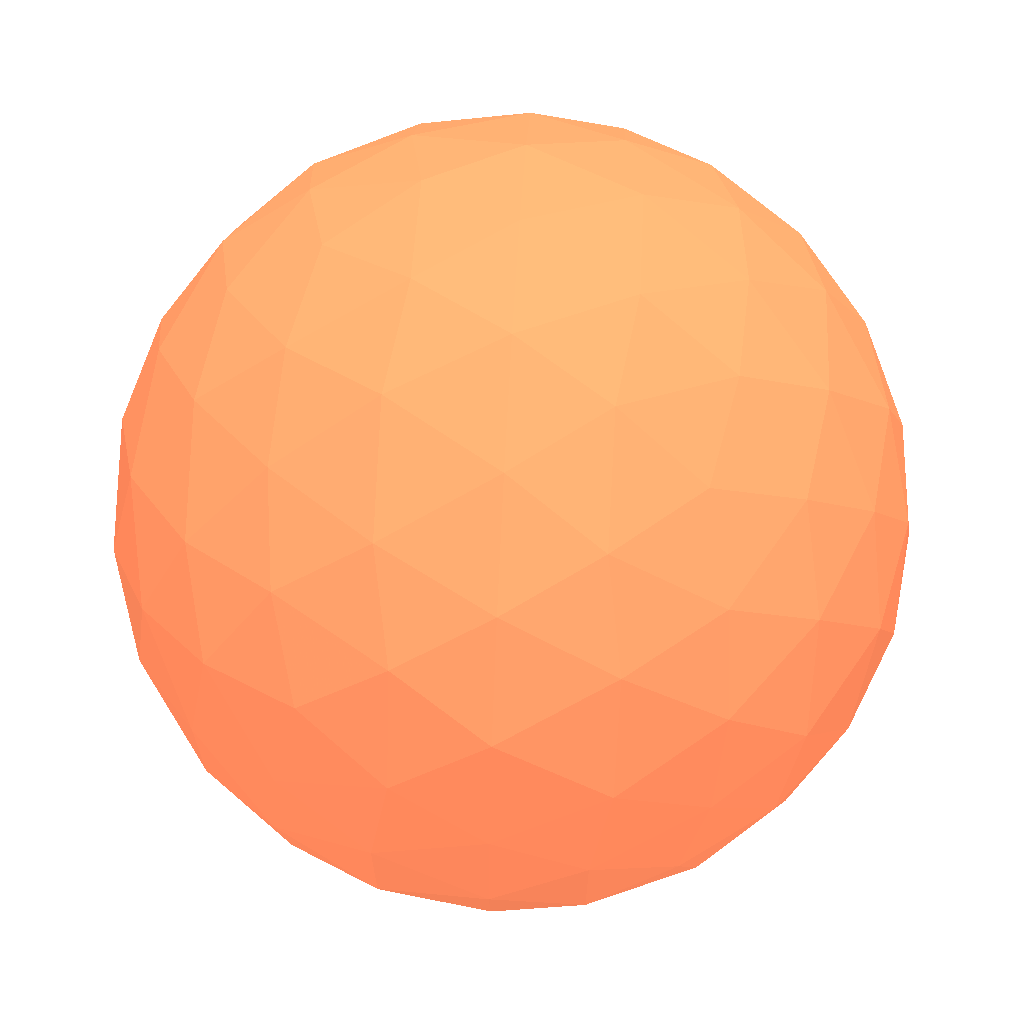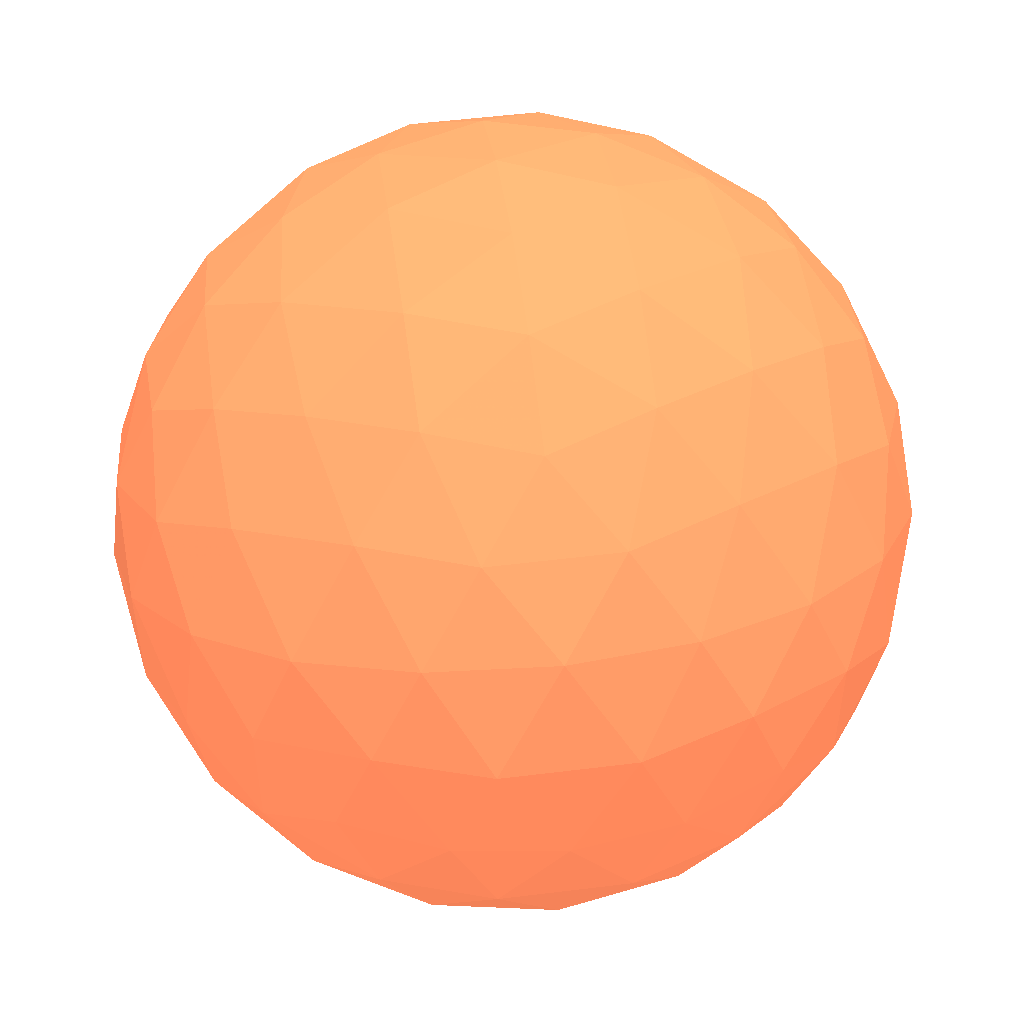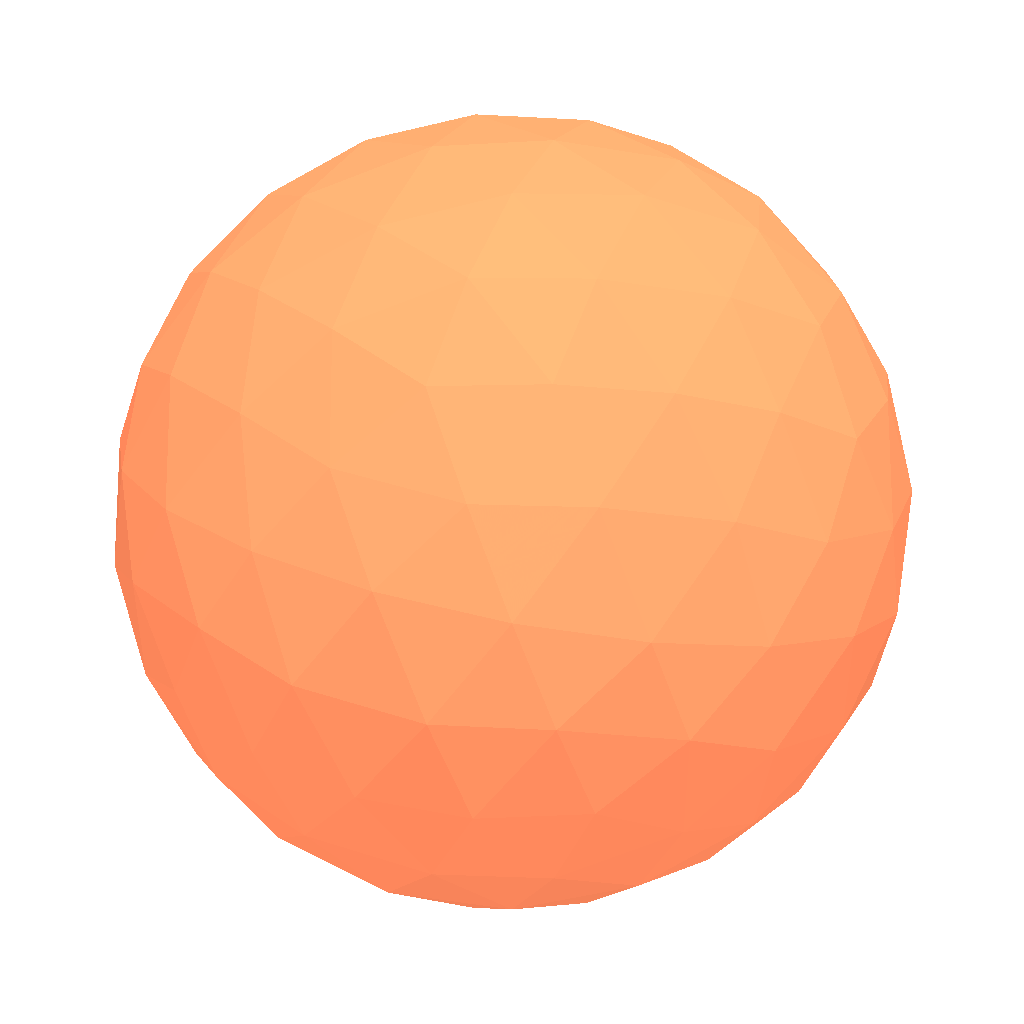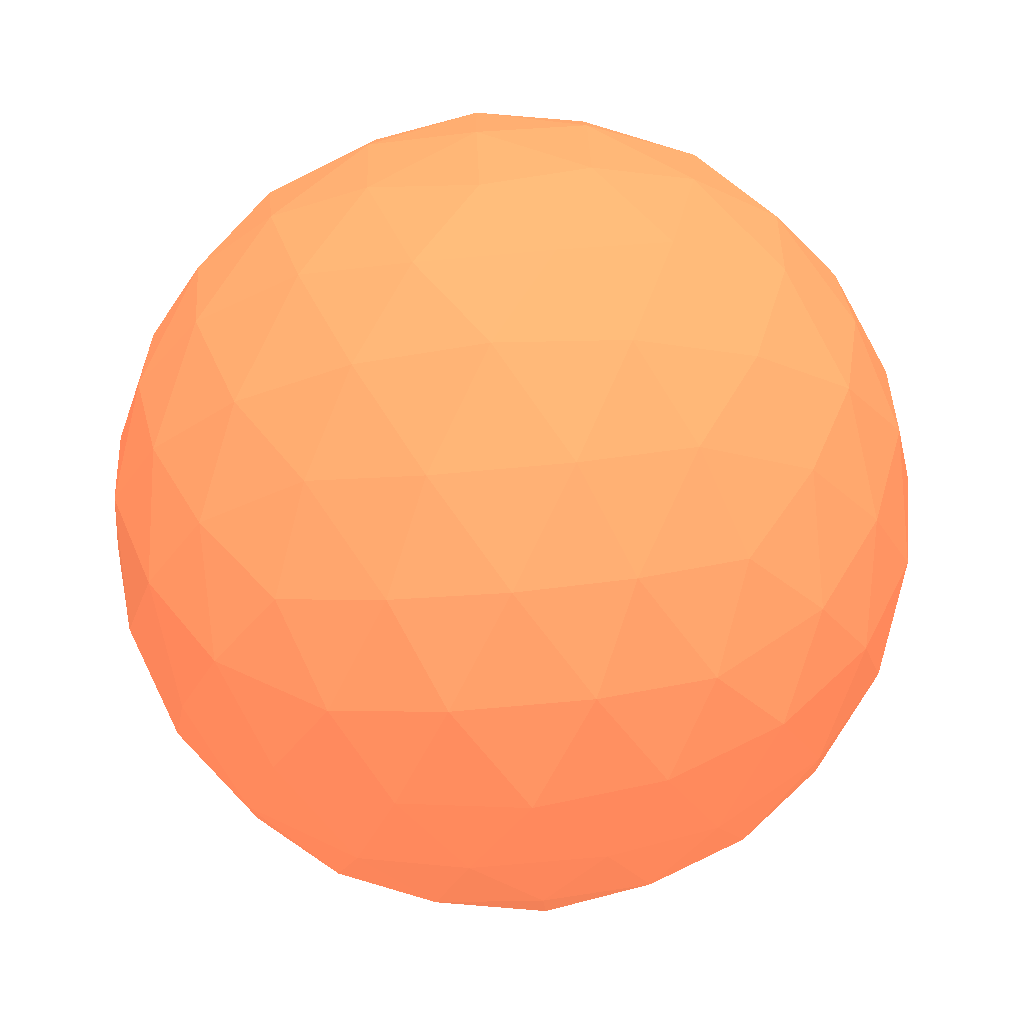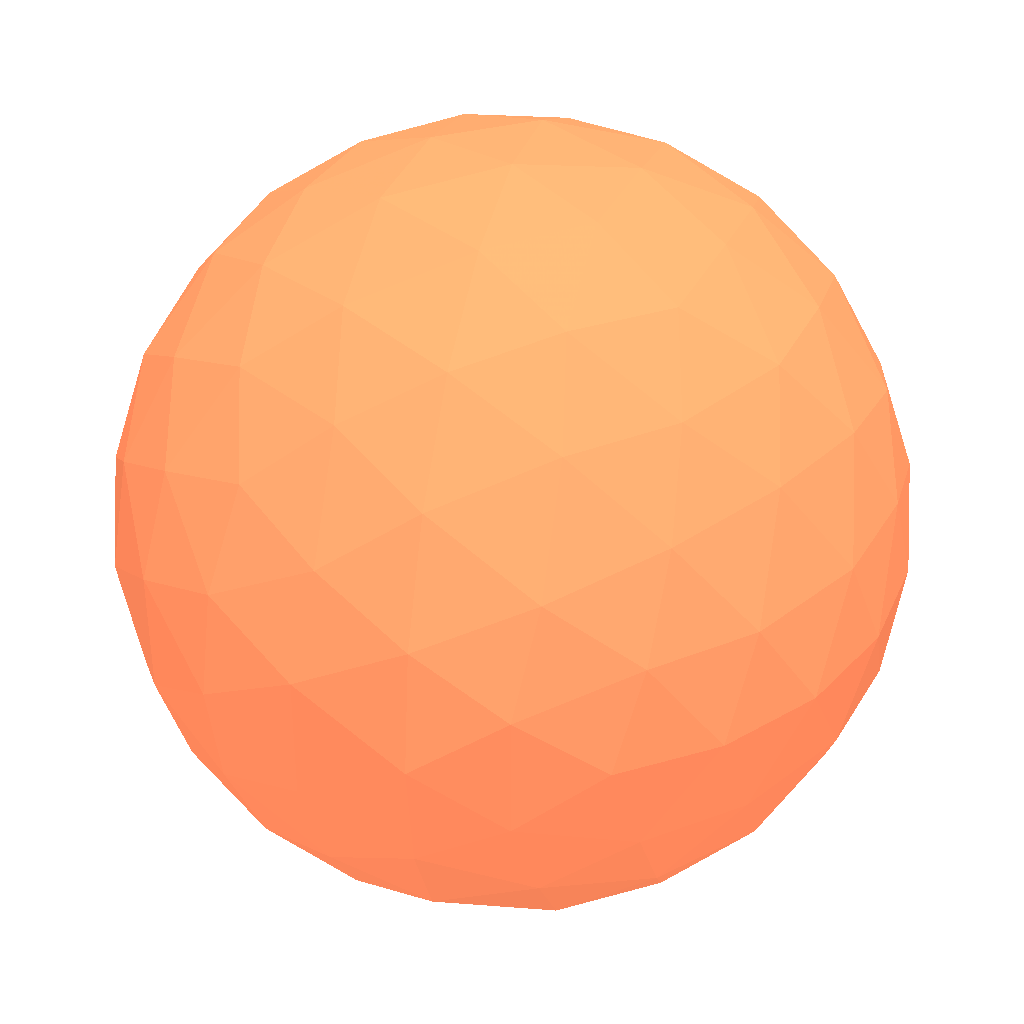
<metadata>
{"format":"obj","ext":"obj","renderer":"f3d","projection":"perspective","resolution":1024,"background":"white","views":[{"elev":67.2,"azim":124.9,"up":"+Z"},{"elev":51.6,"azim":172.3,"up":"+Z"},{"elev":43.9,"azim":-159.1,"up":"+Z"},{"elev":-80.0,"azim":5.0,"up":"+Y"},{"elev":37.0,"azim":-44.5,"up":"+Z"}]}
</metadata>
<code>
v 1.408 2.051 0.6165 0.7373 0.3922 0.2627
v 1.525 2.051 0.6165 0.7373 0.3922 0.2627
v 1.408 1.863 0.6165 0.7373 0.3922 0.2627
v 1.525 1.863 0.6165 0.7373 0.3922 0.2627
v 1.466 1.899 0.7106 0.7373 0.3922 0.2627
v 1.466 2.016 0.7106 0.7373 0.3922 0.2627
v 1.466 1.899 0.5224 0.7373 0.3922 0.2627
v 1.466 2.016 0.5224 0.7373 0.3922 0.2627
v 1.56 1.957 0.5583 0.7373 0.3922 0.2627
v 1.56 1.957 0.6746 0.7373 0.3922 0.2627
v 1.372 1.957 0.5583 0.7373 0.3922 0.2627
v 1.372 1.957 0.6746 0.7373 0.3922 0.2627
v 1.466 2.068 0.6165 0.7373 0.3922 0.2627
v 1.466 1.847 0.6165 0.7373 0.3922 0.2627
v 1.432 1.868 0.6718 0.7373 0.3922 0.2627
v 1.501 1.868 0.6718 0.7373 0.3922 0.2627
v 1.432 2.047 0.6718 0.7373 0.3922 0.2627
v 1.501 2.047 0.6718 0.7373 0.3922 0.2627
v 1.466 1.957 0.7271 0.7373 0.3922 0.2627
v 1.432 1.868 0.5612 0.7373 0.3922 0.2627
v 1.501 1.868 0.5612 0.7373 0.3922 0.2627
v 1.432 2.047 0.5612 0.7373 0.3922 0.2627
v 1.501 2.047 0.5612 0.7373 0.3922 0.2627
v 1.466 1.957 0.5059 0.7373 0.3922 0.2627
v 1.556 2.013 0.5823 0.7373 0.3922 0.2627
v 1.556 1.902 0.5823 0.7373 0.3922 0.2627
v 1.522 1.923 0.527 0.7373 0.3922 0.2627
v 1.522 1.992 0.527 0.7373 0.3922 0.2627
v 1.556 2.013 0.6506 0.7373 0.3922 0.2627
v 1.556 1.902 0.6506 0.7373 0.3922 0.2627
v 1.522 1.923 0.706 0.7373 0.3922 0.2627
v 1.522 1.992 0.706 0.7373 0.3922 0.2627
v 1.577 1.957 0.6165 0.7373 0.3922 0.2627
v 1.377 2.013 0.5823 0.7373 0.3922 0.2627
v 1.377 1.902 0.5823 0.7373 0.3922 0.2627
v 1.411 1.923 0.527 0.7373 0.3922 0.2627
v 1.411 1.992 0.527 0.7373 0.3922 0.2627
v 1.377 2.013 0.6506 0.7373 0.3922 0.2627
v 1.377 1.902 0.6506 0.7373 0.3922 0.2627
v 1.411 1.923 0.706 0.7373 0.3922 0.2627
v 1.411 1.992 0.706 0.7373 0.3922 0.2627
v 1.356 1.957 0.6165 0.7373 0.3922 0.2627
v 1.436 2.064 0.6165 0.7373 0.3922 0.2627
v 1.497 2.064 0.6165 0.7373 0.3922 0.2627
v 1.436 1.851 0.6165 0.7373 0.3922 0.2627
v 1.497 1.851 0.6165 0.7373 0.3922 0.2627
v 1.418 1.862 0.6452 0.7373 0.3922 0.2627
v 1.449 1.881 0.6941 0.7373 0.3922 0.2627
v 1.448 1.852 0.6455 0.7373 0.3922 0.2627
v 1.514 1.862 0.6452 0.7373 0.3922 0.2627
v 1.484 1.881 0.6941 0.7373 0.3922 0.2627
v 1.484 1.852 0.6455 0.7373 0.3922 0.2627
v 1.466 1.863 0.6746 0.7373 0.3922 0.2627
v 1.418 2.053 0.6452 0.7373 0.3922 0.2627
v 1.449 2.034 0.6941 0.7373 0.3922 0.2627
v 1.448 2.063 0.6455 0.7373 0.3922 0.2627
v 1.514 2.053 0.6452 0.7373 0.3922 0.2627
v 1.484 2.034 0.6941 0.7373 0.3922 0.2627
v 1.484 2.063 0.6455 0.7373 0.3922 0.2627
v 1.466 2.051 0.6746 0.7373 0.3922 0.2627
v 1.466 1.927 0.7229 0.7373 0.3922 0.2627
v 1.466 1.988 0.7229 0.7373 0.3922 0.2627
v 1.418 1.862 0.5877 0.7373 0.3922 0.2627
v 1.449 1.881 0.5388 0.7373 0.3922 0.2627
v 1.448 1.852 0.5874 0.7373 0.3922 0.2627
v 1.514 1.862 0.5877 0.7373 0.3922 0.2627
v 1.484 1.881 0.5388 0.7373 0.3922 0.2627
v 1.484 1.852 0.5874 0.7373 0.3922 0.2627
v 1.466 1.863 0.5583 0.7373 0.3922 0.2627
v 1.418 2.053 0.5877 0.7373 0.3922 0.2627
v 1.449 2.034 0.5388 0.7373 0.3922 0.2627
v 1.448 2.063 0.5874 0.7373 0.3922 0.2627
v 1.514 2.053 0.5877 0.7373 0.3922 0.2627
v 1.484 2.034 0.5388 0.7373 0.3922 0.2627
v 1.484 2.063 0.5874 0.7373 0.3922 0.2627
v 1.466 2.051 0.5583 0.7373 0.3922 0.2627
v 1.466 1.927 0.5101 0.7373 0.3922 0.2627
v 1.466 1.988 0.5101 0.7373 0.3922 0.2627
v 1.543 2.035 0.5987 0.7373 0.3922 0.2627
v 1.562 1.986 0.5685 0.7373 0.3922 0.2627
v 1.531 2.033 0.5694 0.7373 0.3922 0.2627
v 1.543 1.88 0.5987 0.7373 0.3922 0.2627
v 1.562 1.929 0.5685 0.7373 0.3922 0.2627
v 1.531 1.881 0.5694 0.7373 0.3922 0.2627
v 1.495 1.909 0.521 0.7373 0.3922 0.2627
v 1.544 1.94 0.5397 0.7373 0.3922 0.2627
v 1.513 1.892 0.5403 0.7373 0.3922 0.2627
v 1.495 1.939 0.5113 0.7373 0.3922 0.2627
v 1.542 1.91 0.5515 0.7373 0.3922 0.2627
v 1.495 2.005 0.521 0.7373 0.3922 0.2627
v 1.544 1.975 0.5397 0.7373 0.3922 0.2627
v 1.513 2.022 0.5403 0.7373 0.3922 0.2627
v 1.495 1.975 0.5113 0.7373 0.3922 0.2627
v 1.542 2.004 0.5515 0.7373 0.3922 0.2627
v 1.525 1.957 0.5224 0.7373 0.3922 0.2627
v 1.543 2.035 0.6342 0.7373 0.3922 0.2627
v 1.562 1.986 0.6645 0.7373 0.3922 0.2627
v 1.531 2.033 0.6635 0.7373 0.3922 0.2627
v 1.56 2.016 0.6165 0.7373 0.3922 0.2627
v 1.543 1.88 0.6342 0.7373 0.3922 0.2627
v 1.562 1.929 0.6645 0.7373 0.3922 0.2627
v 1.531 1.881 0.6635 0.7373 0.3922 0.2627
v 1.56 1.899 0.6165 0.7373 0.3922 0.2627
v 1.495 1.909 0.7119 0.7373 0.3922 0.2627
v 1.544 1.94 0.6932 0.7373 0.3922 0.2627
v 1.513 1.892 0.6926 0.7373 0.3922 0.2627
v 1.495 1.939 0.7217 0.7373 0.3922 0.2627
v 1.542 1.91 0.6815 0.7373 0.3922 0.2627
v 1.495 2.005 0.7119 0.7373 0.3922 0.2627
v 1.544 1.975 0.6932 0.7373 0.3922 0.2627
v 1.513 2.022 0.6926 0.7373 0.3922 0.2627
v 1.495 1.975 0.7217 0.7373 0.3922 0.2627
v 1.542 2.004 0.6815 0.7373 0.3922 0.2627
v 1.525 1.957 0.7106 0.7373 0.3922 0.2627
v 1.573 1.957 0.5862 0.7373 0.3922 0.2627
v 1.573 1.957 0.6467 0.7373 0.3922 0.2627
v 1.572 1.986 0.5985 0.7373 0.3922 0.2627
v 1.572 1.928 0.5985 0.7373 0.3922 0.2627
v 1.572 1.986 0.6344 0.7373 0.3922 0.2627
v 1.572 1.928 0.6344 0.7373 0.3922 0.2627
v 1.39 2.035 0.5987 0.7373 0.3922 0.2627
v 1.371 1.986 0.5685 0.7373 0.3922 0.2627
v 1.401 2.033 0.5694 0.7373 0.3922 0.2627
v 1.39 1.88 0.5987 0.7373 0.3922 0.2627
v 1.371 1.929 0.5685 0.7373 0.3922 0.2627
v 1.401 1.881 0.5694 0.7373 0.3922 0.2627
v 1.438 1.909 0.521 0.7373 0.3922 0.2627
v 1.389 1.94 0.5397 0.7373 0.3922 0.2627
v 1.419 1.892 0.5403 0.7373 0.3922 0.2627
v 1.437 1.939 0.5113 0.7373 0.3922 0.2627
v 1.39 1.91 0.5515 0.7373 0.3922 0.2627
v 1.438 2.005 0.521 0.7373 0.3922 0.2627
v 1.389 1.975 0.5397 0.7373 0.3922 0.2627
v 1.419 2.022 0.5403 0.7373 0.3922 0.2627
v 1.437 1.975 0.5113 0.7373 0.3922 0.2627
v 1.39 2.004 0.5515 0.7373 0.3922 0.2627
v 1.408 1.957 0.5224 0.7373 0.3922 0.2627
v 1.39 2.035 0.6342 0.7373 0.3922 0.2627
v 1.371 1.986 0.6645 0.7373 0.3922 0.2627
v 1.401 2.033 0.6635 0.7373 0.3922 0.2627
v 1.372 2.016 0.6165 0.7373 0.3922 0.2627
v 1.39 1.88 0.6342 0.7373 0.3922 0.2627
v 1.371 1.929 0.6645 0.7373 0.3922 0.2627
v 1.401 1.881 0.6635 0.7373 0.3922 0.2627
v 1.372 1.899 0.6165 0.7373 0.3922 0.2627
v 1.438 1.909 0.7119 0.7373 0.3922 0.2627
v 1.389 1.94 0.6932 0.7373 0.3922 0.2627
v 1.419 1.892 0.6926 0.7373 0.3922 0.2627
v 1.437 1.939 0.7217 0.7373 0.3922 0.2627
v 1.39 1.91 0.6815 0.7373 0.3922 0.2627
v 1.438 2.005 0.7119 0.7373 0.3922 0.2627
v 1.389 1.975 0.6932 0.7373 0.3922 0.2627
v 1.419 2.022 0.6926 0.7373 0.3922 0.2627
v 1.437 1.975 0.7217 0.7373 0.3922 0.2627
v 1.39 2.004 0.6815 0.7373 0.3922 0.2627
v 1.408 1.957 0.7106 0.7373 0.3922 0.2627
v 1.36 1.957 0.5862 0.7373 0.3922 0.2627
v 1.36 1.957 0.6467 0.7373 0.3922 0.2627
v 1.361 1.986 0.5985 0.7373 0.3922 0.2627
v 1.361 1.928 0.5985 0.7373 0.3922 0.2627
v 1.361 1.986 0.6344 0.7373 0.3922 0.2627
v 1.361 1.928 0.6344 0.7373 0.3922 0.2627
f 1 138 54
f 138 38 140
f 54 140 17
f 138 140 54
f 38 139 155
f 139 12 152
f 155 152 41
f 139 152 155
f 17 153 55
f 153 41 151
f 55 151 6
f 153 151 55
f 38 155 140
f 155 41 153
f 140 153 17
f 155 153 140
f 1 54 43
f 54 17 56
f 43 56 13
f 54 56 43
f 17 55 60
f 55 6 58
f 60 58 18
f 55 58 60
f 13 59 44
f 59 18 57
f 44 57 2
f 59 57 44
f 17 60 56
f 60 18 59
f 56 59 13
f 60 59 56
f 1 43 70
f 43 13 72
f 70 72 22
f 43 72 70
f 13 44 75
f 44 2 73
f 75 73 23
f 44 73 75
f 22 76 71
f 76 23 74
f 71 74 8
f 76 74 71
f 13 75 72
f 75 23 76
f 72 76 22
f 75 76 72
f 1 70 121
f 70 22 123
f 121 123 34
f 70 123 121
f 22 71 134
f 71 8 132
f 134 132 37
f 71 132 134
f 34 136 122
f 136 37 133
f 122 133 11
f 136 133 122
f 22 134 123
f 134 37 136
f 123 136 34
f 134 136 123
f 1 121 138
f 121 34 141
f 138 141 38
f 121 141 138
f 34 122 159
f 122 11 157
f 159 157 42
f 122 157 159
f 38 161 139
f 161 42 158
f 139 158 12
f 161 158 139
f 34 159 141
f 159 42 161
f 141 161 38
f 159 161 141
f 2 57 96
f 57 18 98
f 96 98 29
f 57 98 96
f 18 58 111
f 58 6 109
f 111 109 32
f 58 109 111
f 29 113 97
f 113 32 110
f 97 110 10
f 113 110 97
f 18 111 98
f 111 32 113
f 98 113 29
f 111 113 98
f 6 151 62
f 151 41 154
f 62 154 19
f 151 154 62
f 41 152 156
f 152 12 147
f 156 147 40
f 152 147 156
f 19 149 61
f 149 40 146
f 61 146 5
f 149 146 61
f 41 156 154
f 156 40 149
f 154 149 19
f 156 149 154
f 12 158 143
f 158 42 162
f 143 162 39
f 158 162 143
f 42 157 160
f 157 11 125
f 160 125 35
f 157 125 160
f 39 145 142
f 145 35 124
f 142 124 3
f 145 124 142
f 42 160 162
f 160 35 145
f 162 145 39
f 160 145 162
f 11 133 128
f 133 37 137
f 128 137 36
f 133 137 128
f 37 132 135
f 132 8 78
f 135 78 24
f 132 78 135
f 36 130 127
f 130 24 77
f 127 77 7
f 130 77 127
f 37 135 137
f 135 24 130
f 137 130 36
f 135 130 137
f 8 74 90
f 74 23 92
f 90 92 28
f 74 92 90
f 23 73 81
f 73 2 79
f 81 79 25
f 73 79 81
f 28 94 91
f 94 25 80
f 91 80 9
f 94 80 91
f 23 81 92
f 81 25 94
f 92 94 28
f 81 94 92
f 4 100 50
f 100 30 102
f 50 102 16
f 100 102 50
f 30 101 108
f 101 10 105
f 108 105 31
f 101 105 108
f 16 106 51
f 106 31 104
f 51 104 5
f 106 104 51
f 30 108 102
f 108 31 106
f 102 106 16
f 108 106 102
f 4 50 46
f 50 16 52
f 46 52 14
f 50 52 46
f 16 51 53
f 51 5 48
f 53 48 15
f 51 48 53
f 14 49 45
f 49 15 47
f 45 47 3
f 49 47 45
f 16 53 52
f 53 15 49
f 52 49 14
f 53 49 52
f 4 46 66
f 46 14 68
f 66 68 21
f 46 68 66
f 14 45 65
f 45 3 63
f 65 63 20
f 45 63 65
f 21 69 67
f 69 20 64
f 67 64 7
f 69 64 67
f 14 65 68
f 65 20 69
f 68 69 21
f 65 69 68
f 4 66 82
f 66 21 84
f 82 84 26
f 66 84 82
f 21 67 87
f 67 7 85
f 87 85 27
f 67 85 87
f 26 89 83
f 89 27 86
f 83 86 9
f 89 86 83
f 21 87 84
f 87 27 89
f 84 89 26
f 87 89 84
f 4 82 100
f 82 26 103
f 100 103 30
f 82 103 100
f 26 83 118
f 83 9 115
f 118 115 33
f 83 115 118
f 30 120 101
f 120 33 116
f 101 116 10
f 120 116 101
f 26 118 103
f 118 33 120
f 103 120 30
f 118 120 103
f 5 104 61
f 104 31 107
f 61 107 19
f 104 107 61
f 31 105 114
f 105 10 110
f 114 110 32
f 105 110 114
f 19 112 62
f 112 32 109
f 62 109 6
f 112 109 62
f 31 114 107
f 114 32 112
f 107 112 19
f 114 112 107
f 3 47 142
f 47 15 144
f 142 144 39
f 47 144 142
f 15 48 148
f 48 5 146
f 148 146 40
f 48 146 148
f 39 150 143
f 150 40 147
f 143 147 12
f 150 147 143
f 15 148 144
f 148 40 150
f 144 150 39
f 148 150 144
f 7 64 127
f 64 20 129
f 127 129 36
f 64 129 127
f 20 63 126
f 63 3 124
f 126 124 35
f 63 124 126
f 36 131 128
f 131 35 125
f 128 125 11
f 131 125 128
f 20 126 129
f 126 35 131
f 129 131 36
f 126 131 129
f 9 86 91
f 86 27 95
f 91 95 28
f 86 95 91
f 27 85 88
f 85 7 77
f 88 77 24
f 85 77 88
f 28 93 90
f 93 24 78
f 90 78 8
f 93 78 90
f 27 88 95
f 88 24 93
f 95 93 28
f 88 93 95
f 10 116 97
f 116 33 119
f 97 119 29
f 116 119 97
f 33 115 117
f 115 9 80
f 117 80 25
f 115 80 117
f 29 99 96
f 99 25 79
f 96 79 2
f 99 79 96
f 33 117 119
f 117 25 99
f 119 99 29
f 117 99 119

</code>
